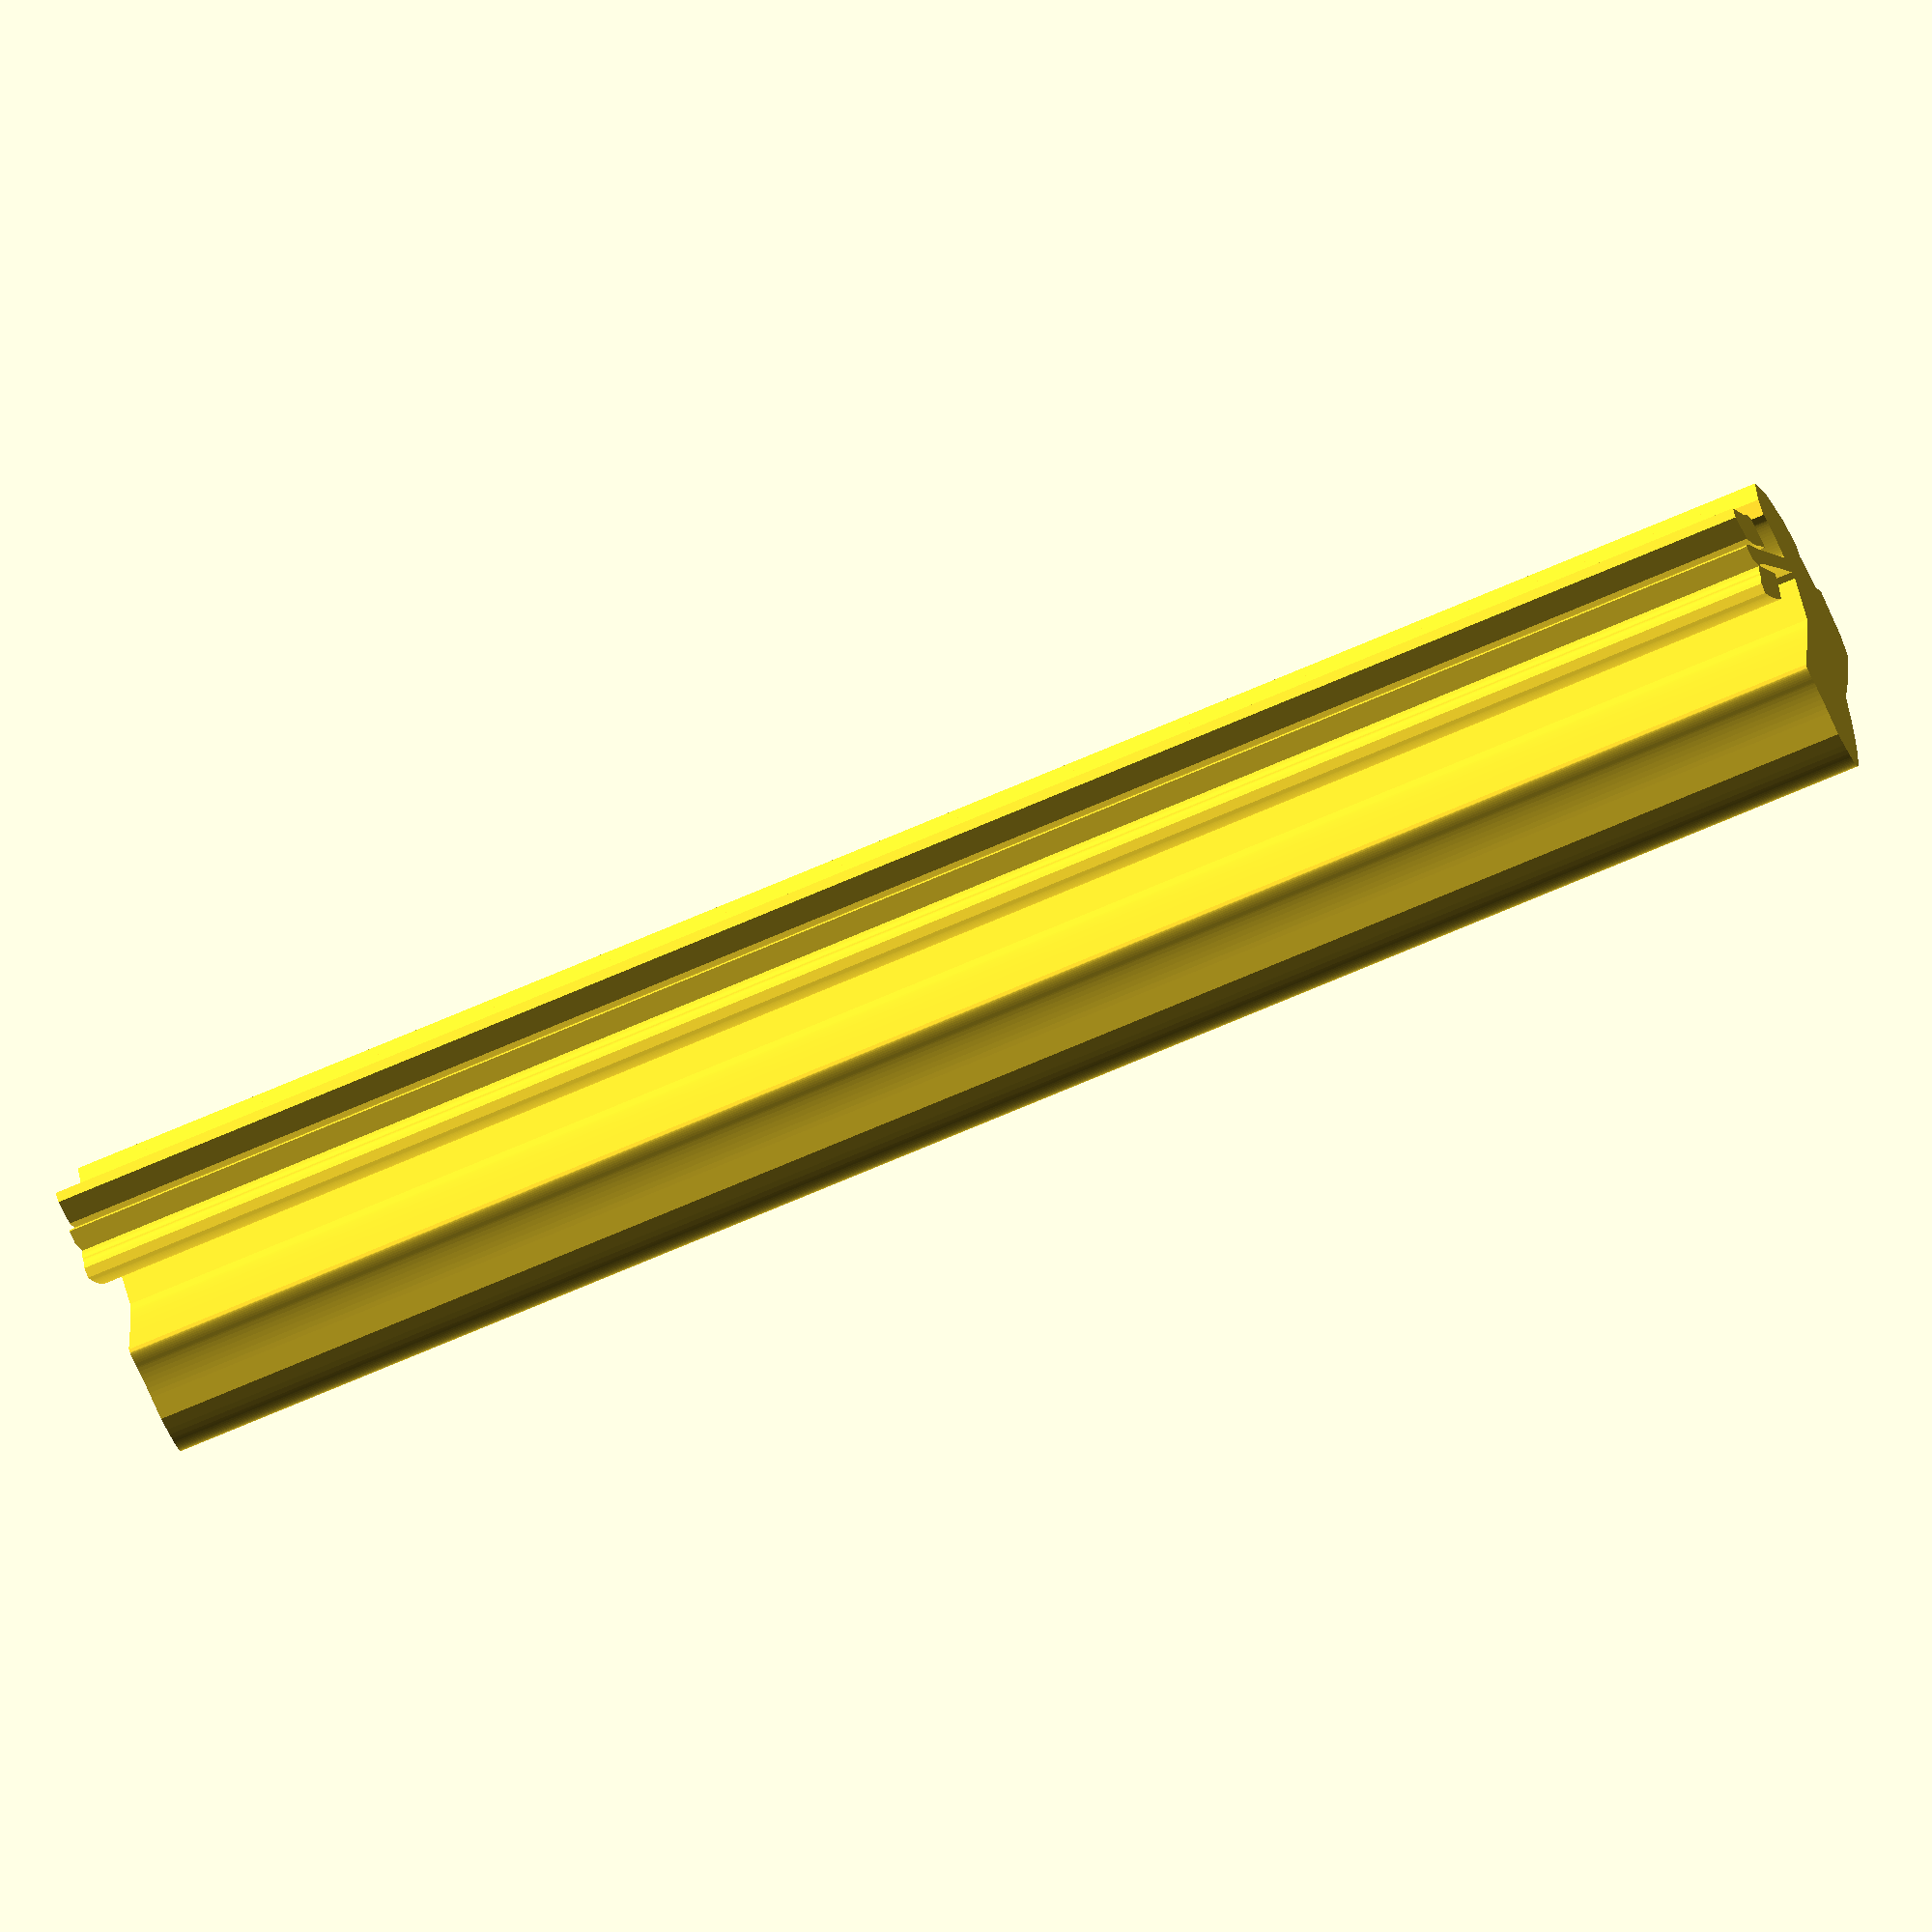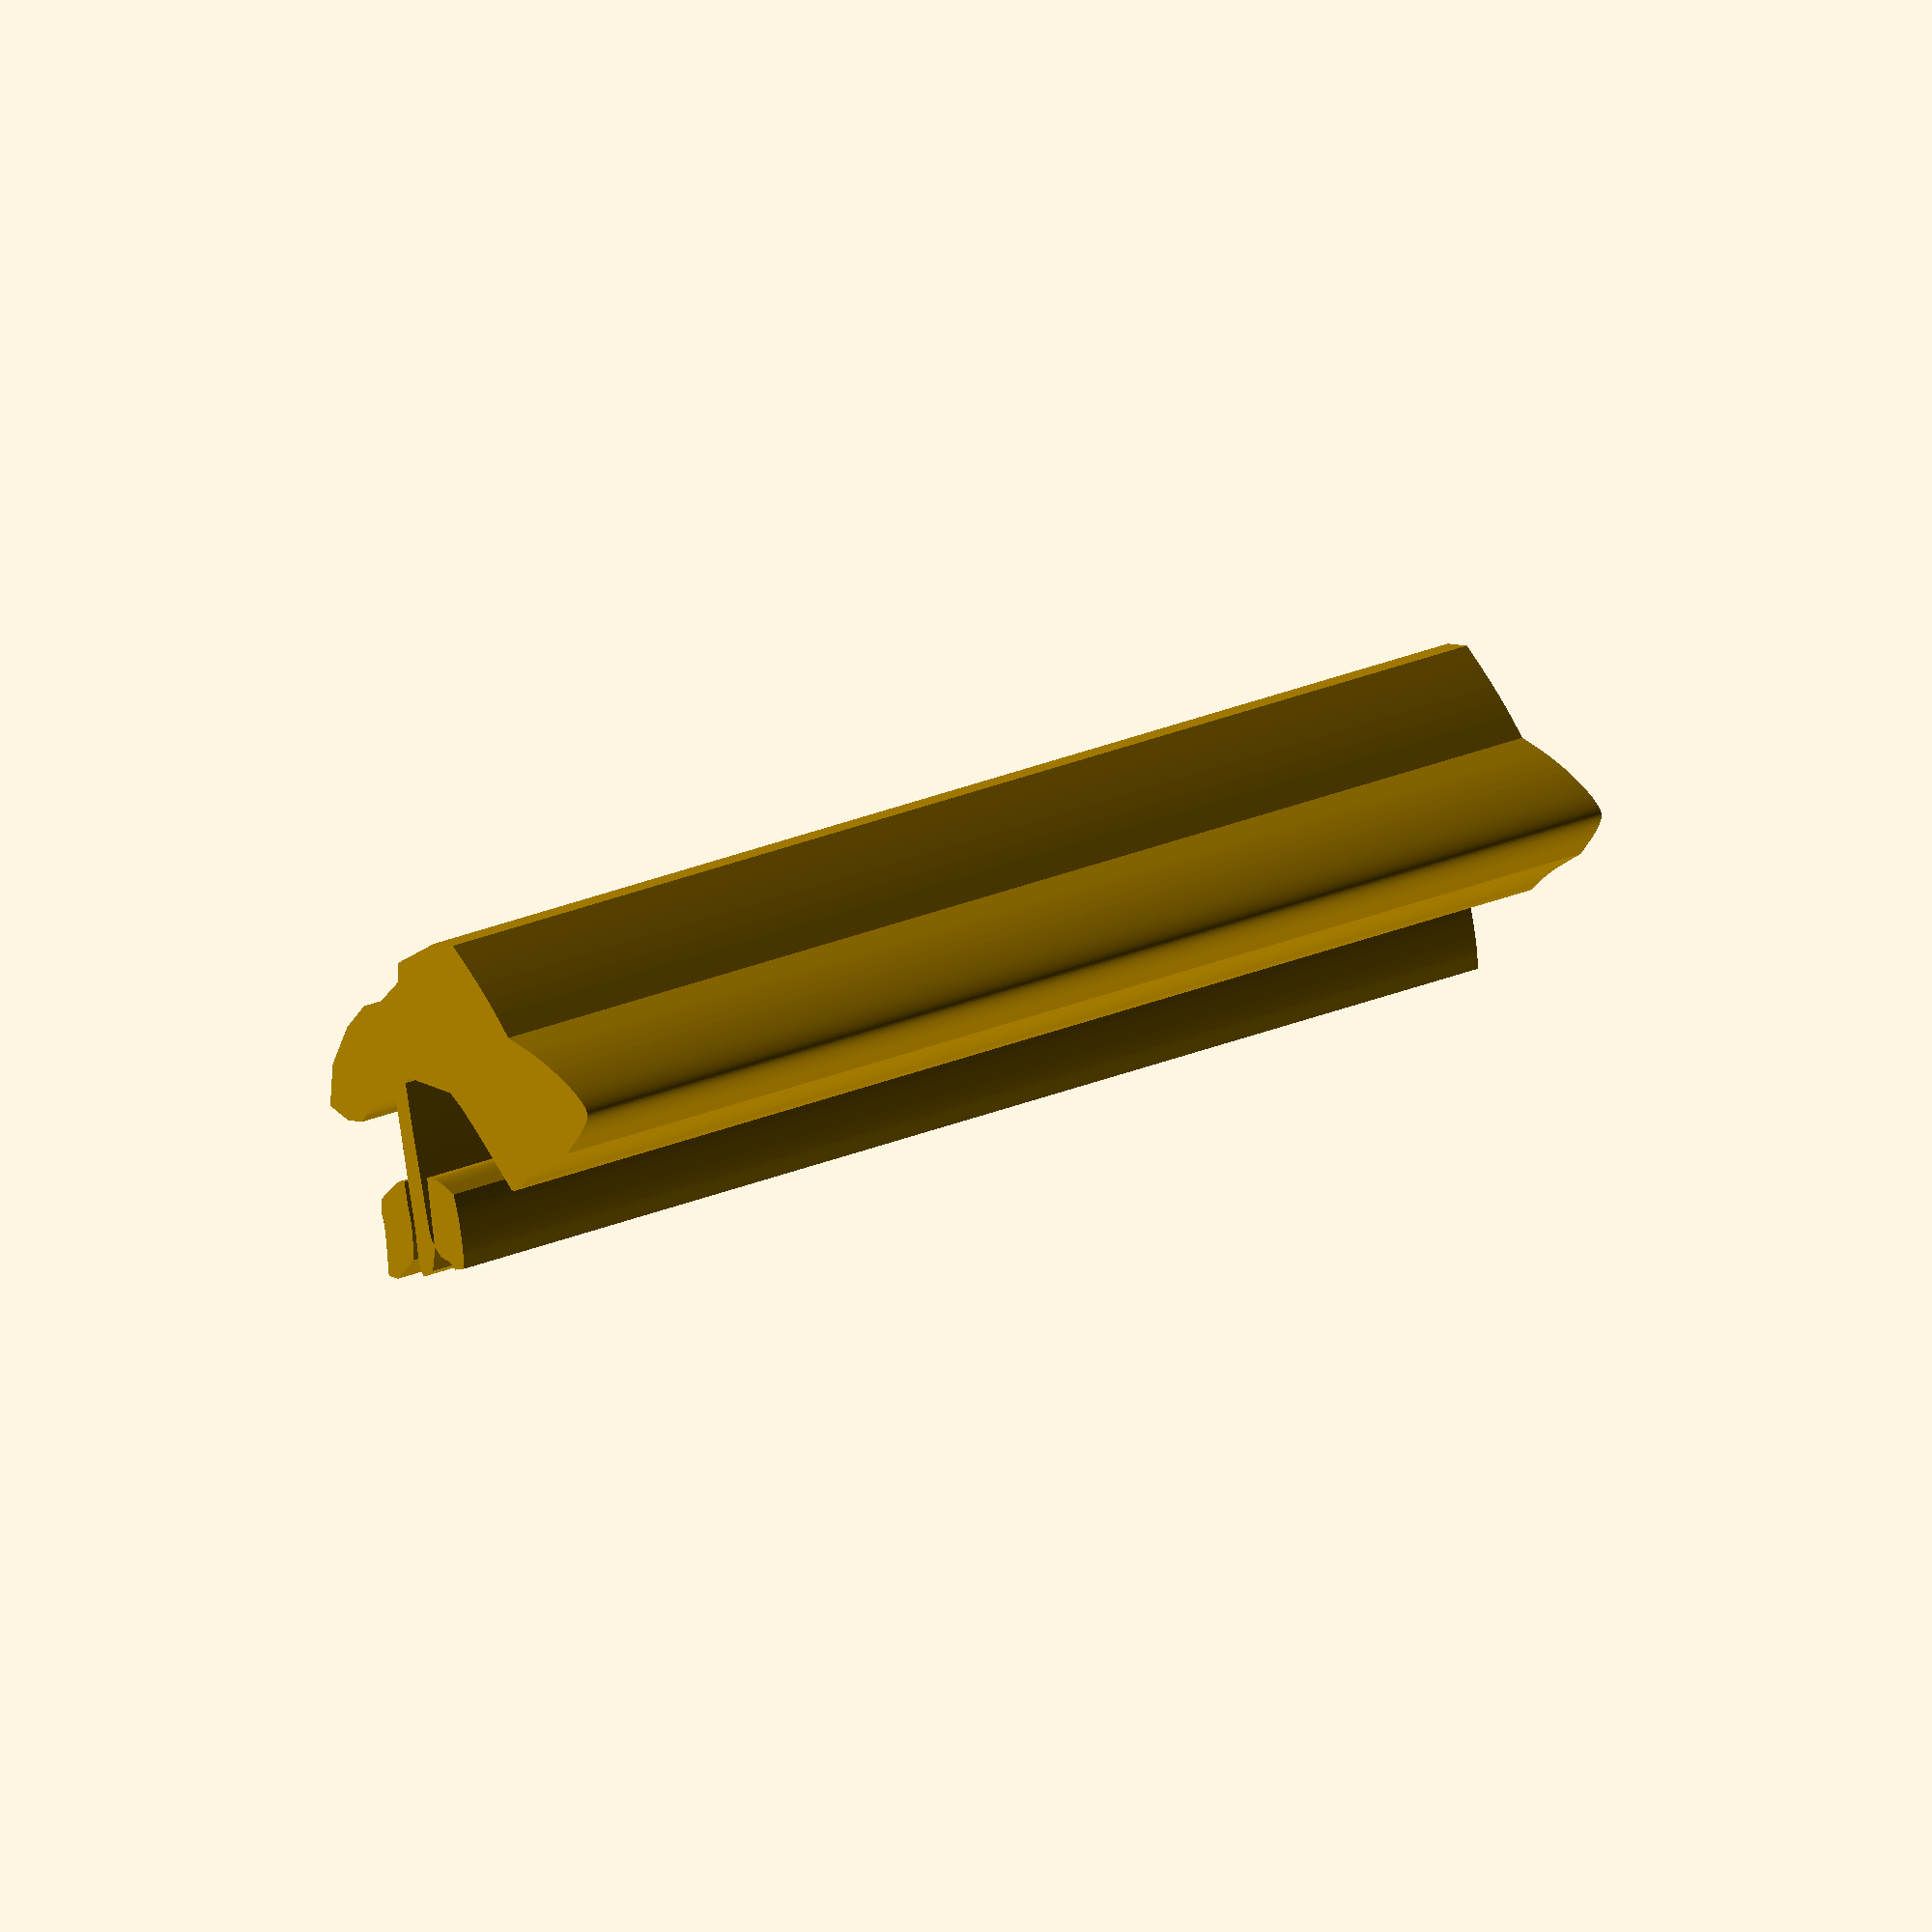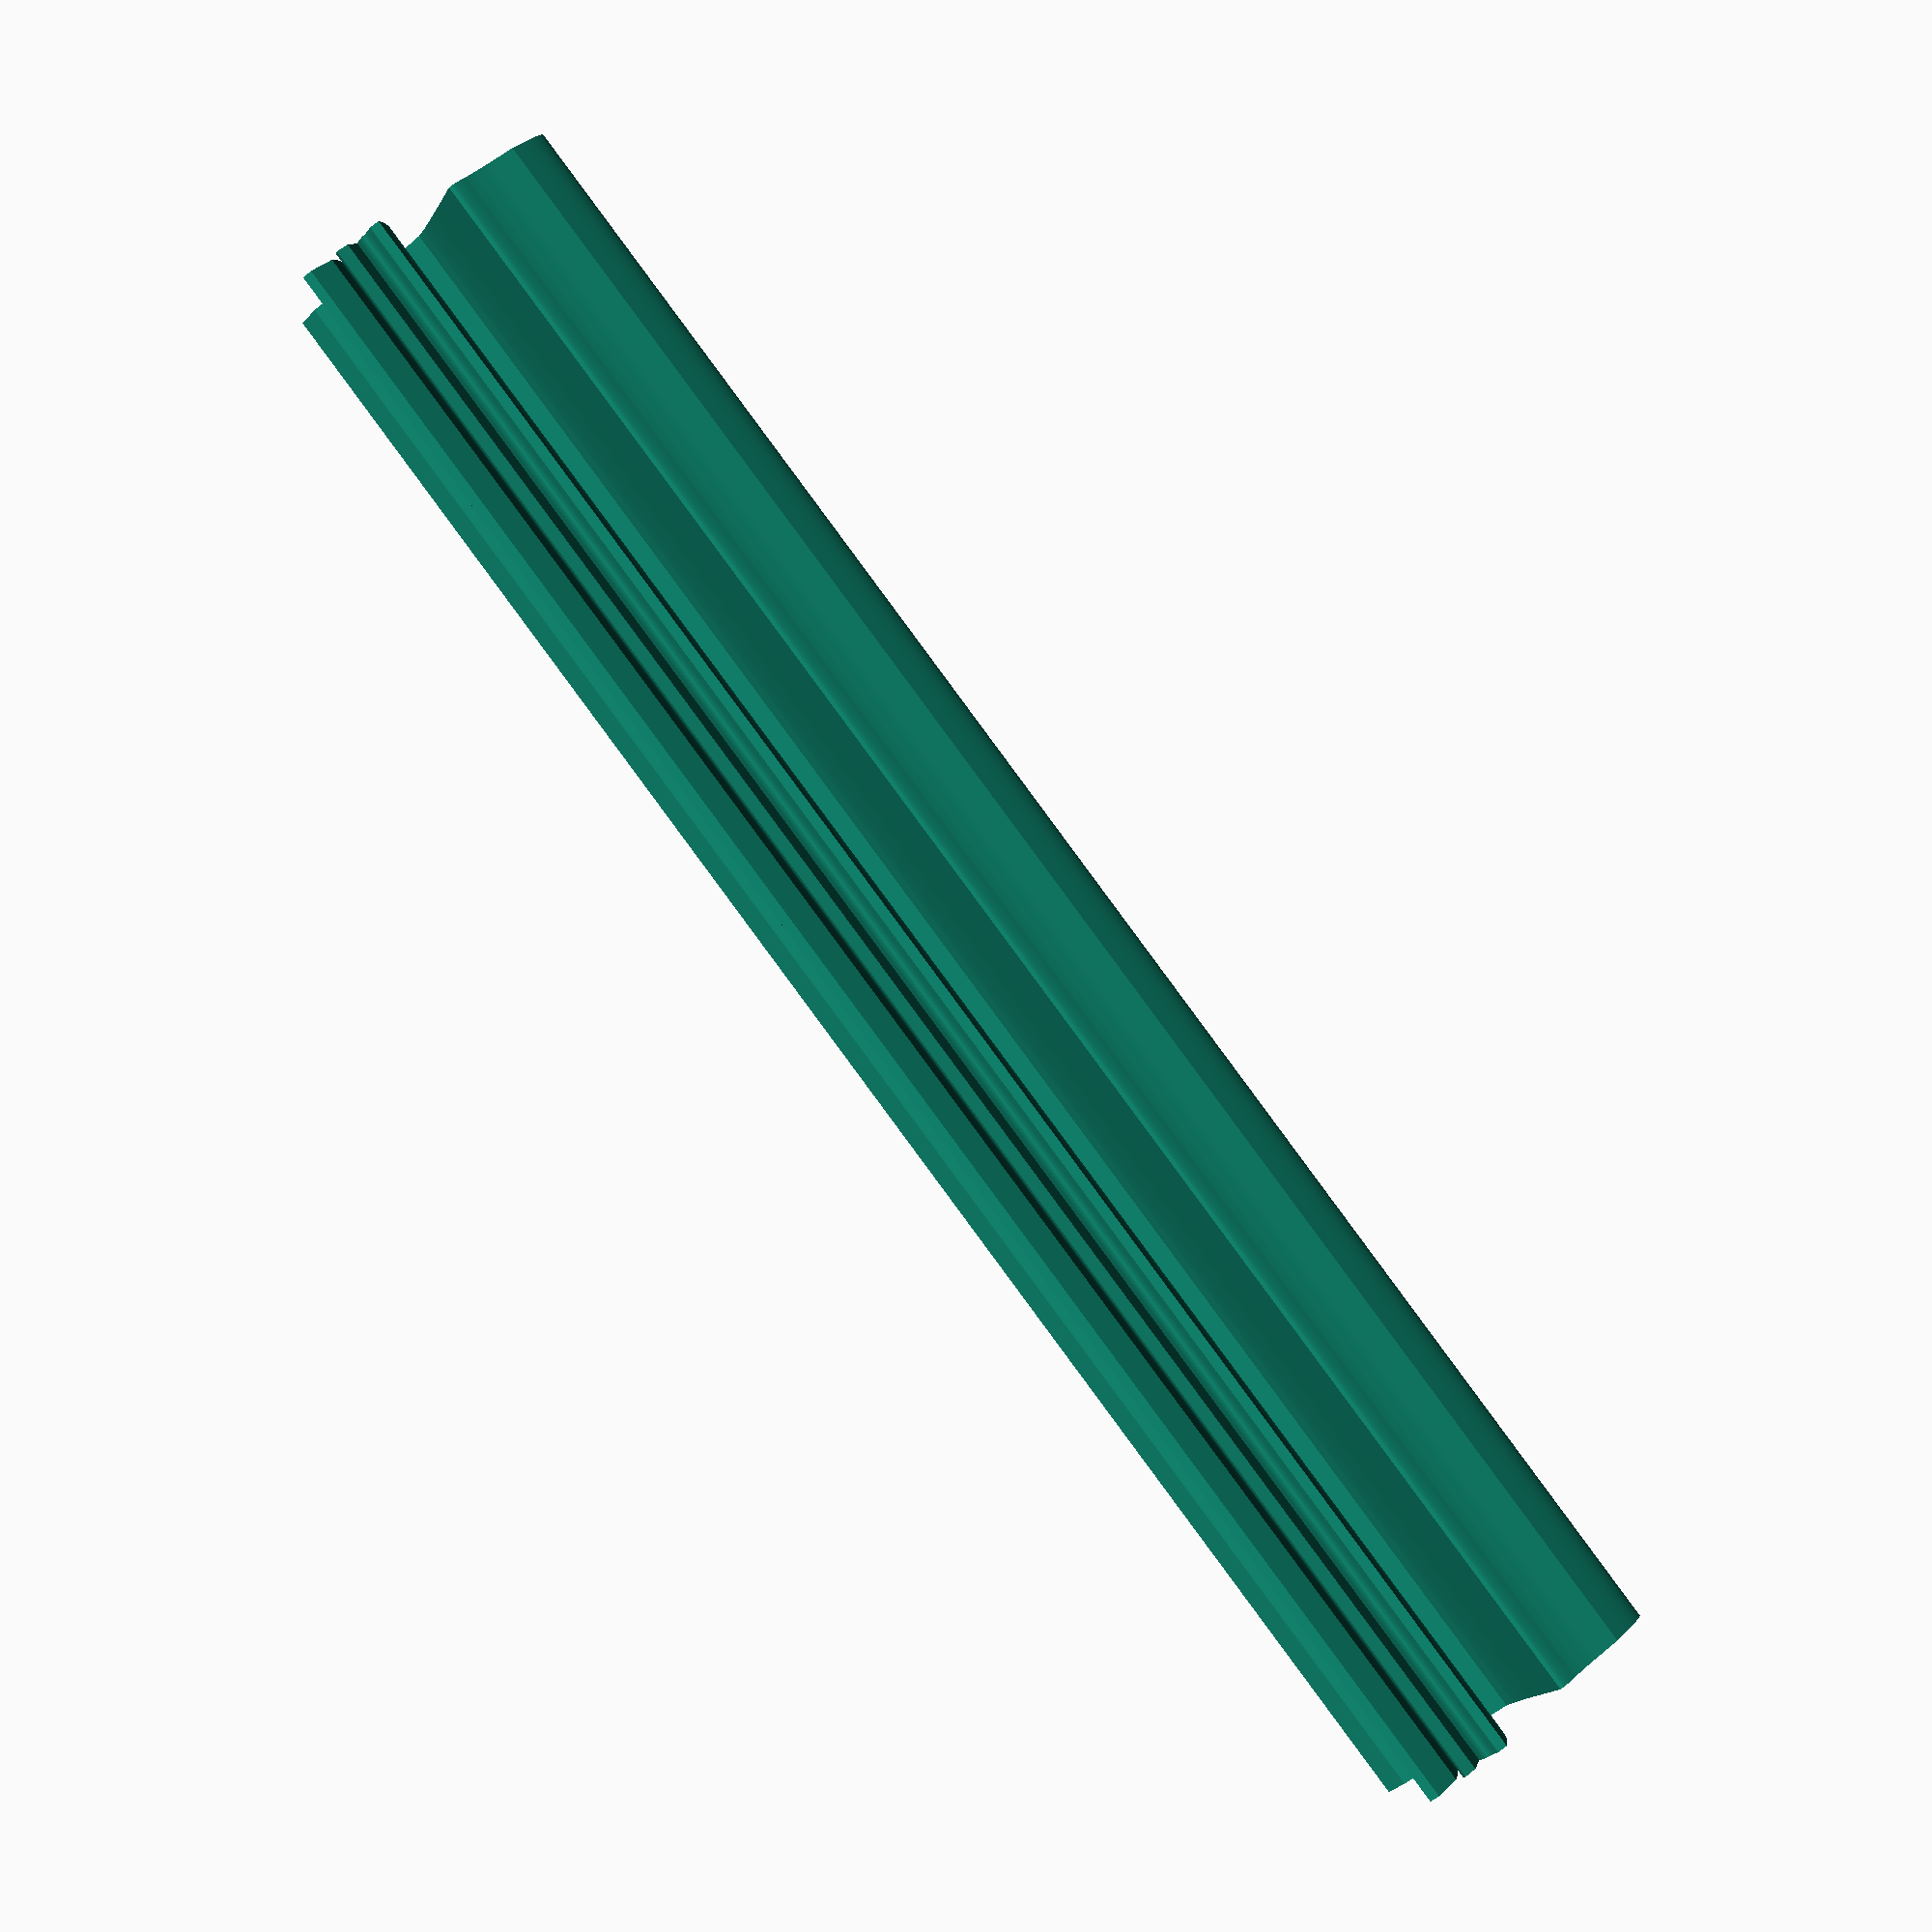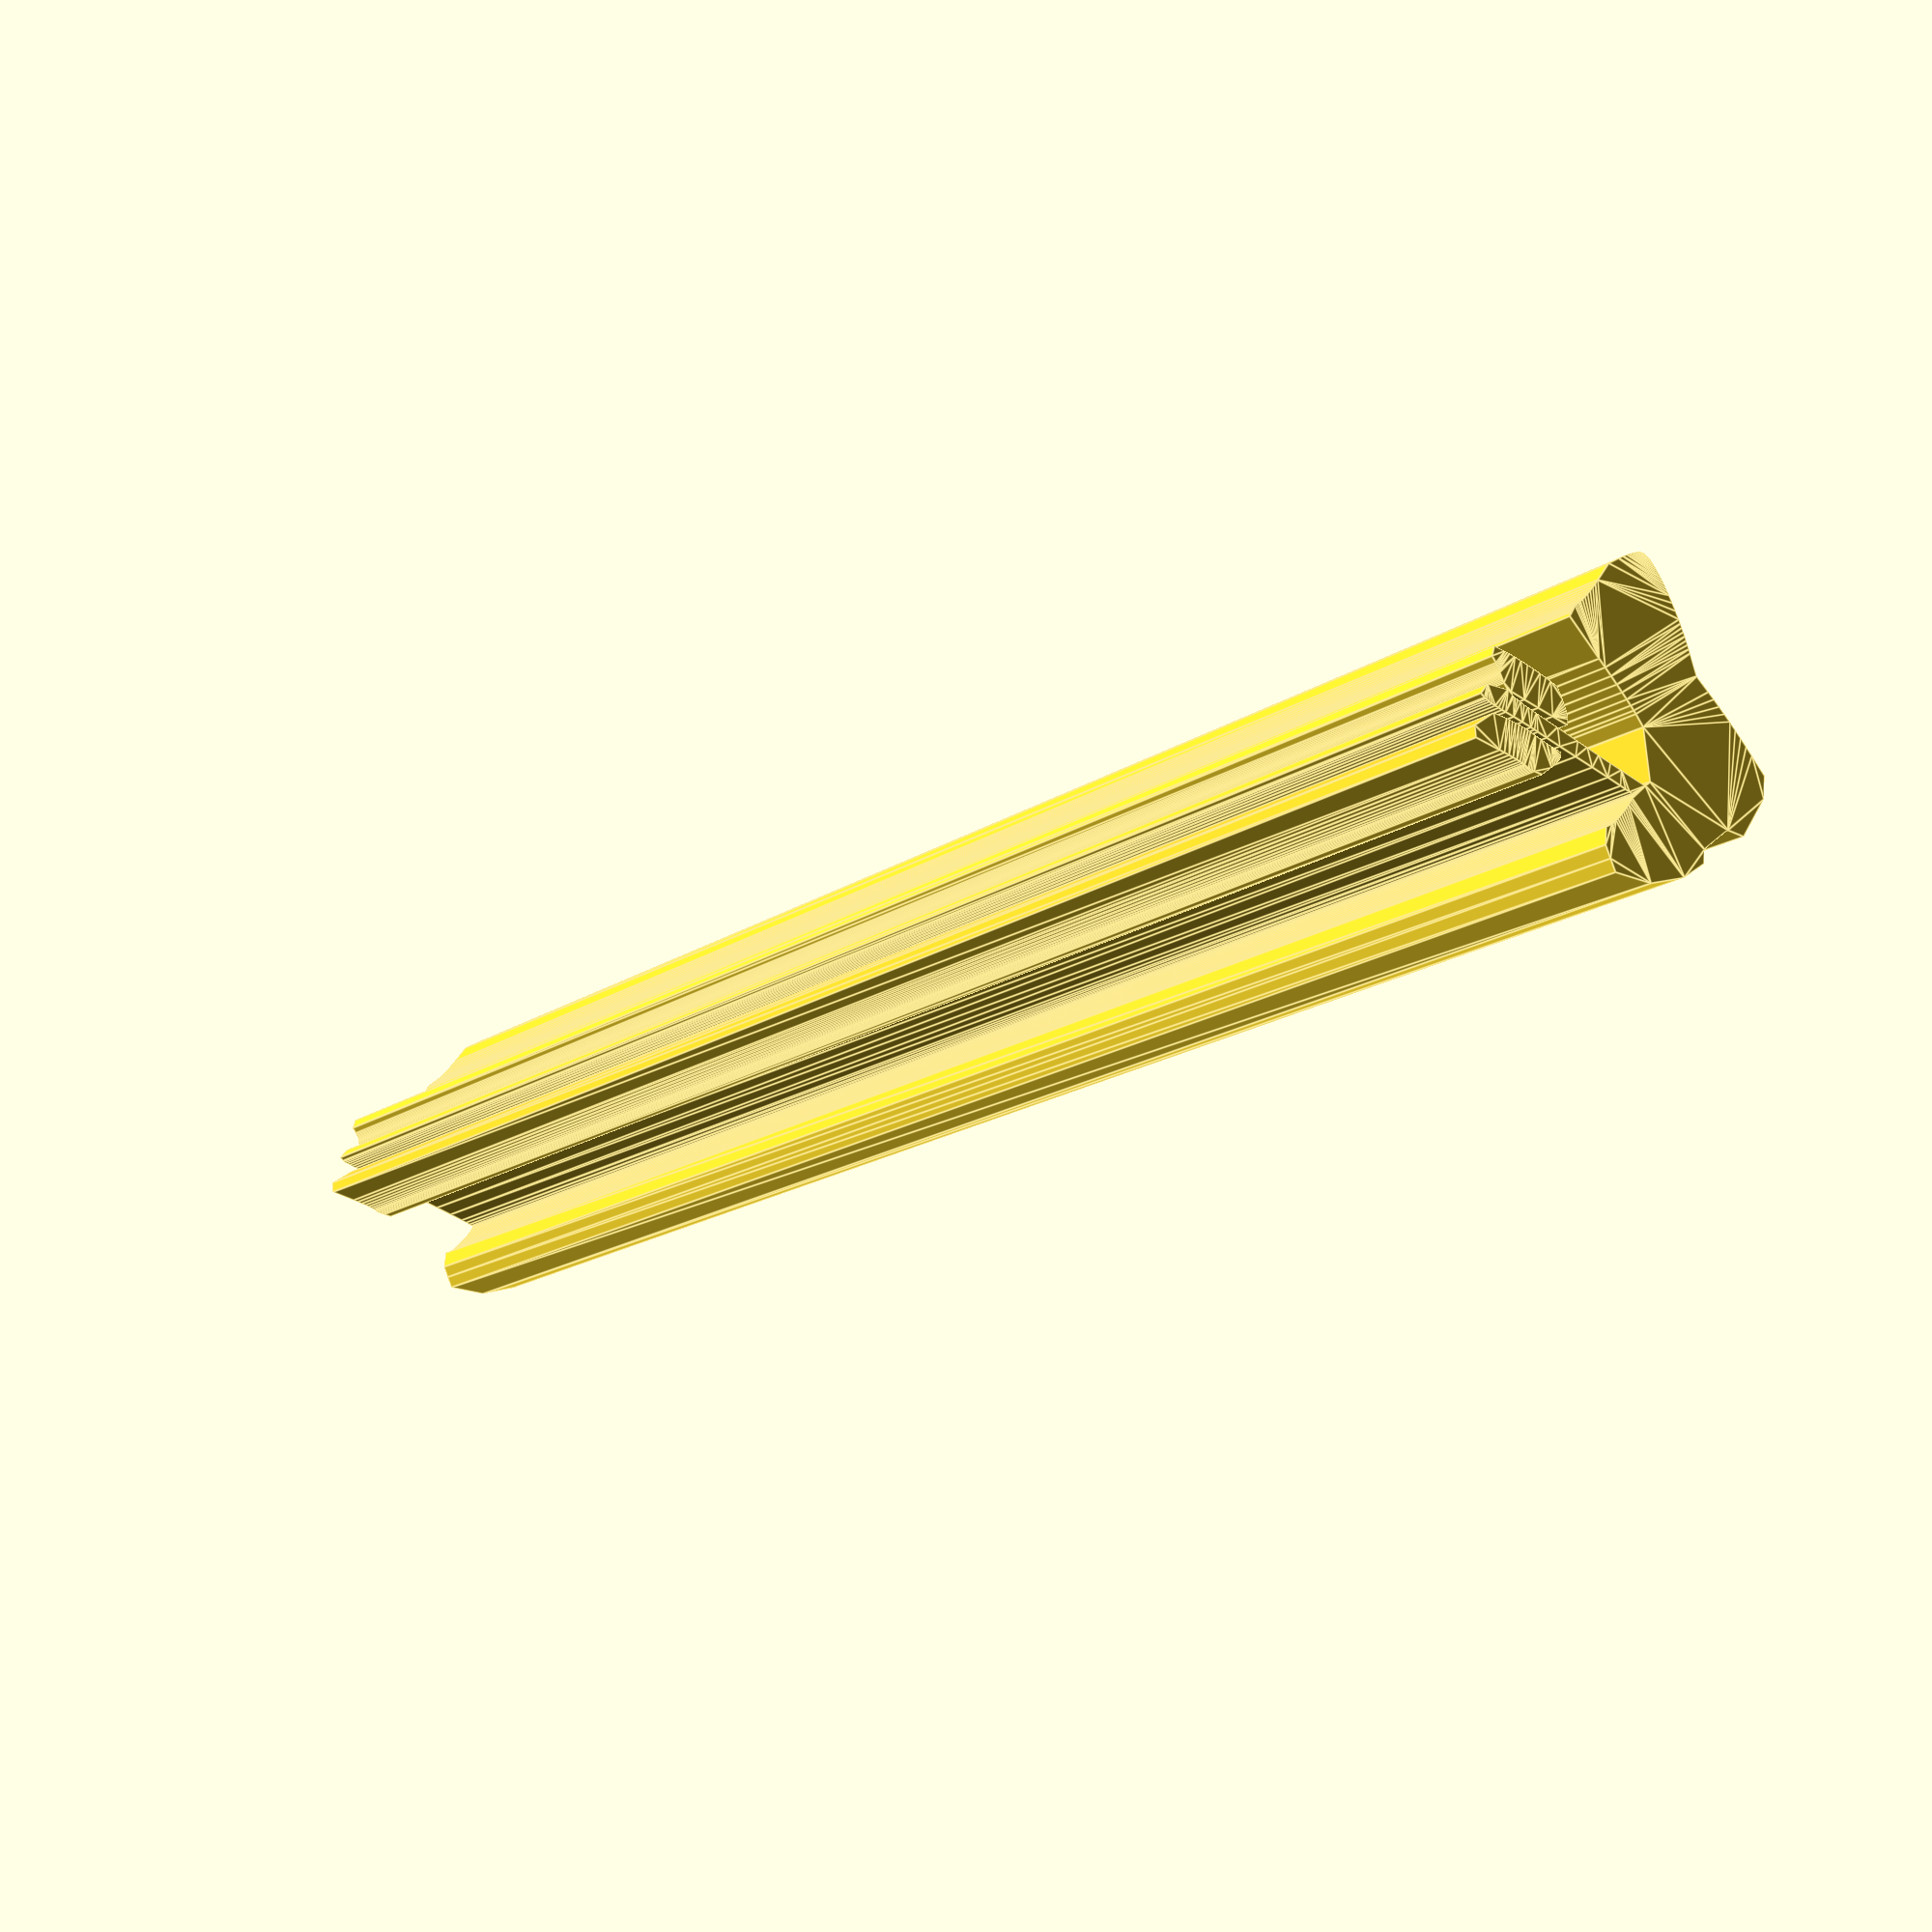
<openscad>
// Generated by inkscape None + inkscape-paths2openscad 0.27
// Sat Sep 26 10:30:30 2020 from "inkscape.svg"

// Module names are of the form poly_<inkscape-path-id>().  As a result,
// you can associate a polygon in this OpenSCAD program with the corresponding
// SVG element in the Inkscape document by looking for the XML element with
// the attribute id="inkscape-path-id".

// fudge value is used to ensure that subtracted solids are a tad taller
// in the z dimension than the polygon being subtracted from.  This helps
// keep the resulting .stl file manifold.
fudge = 0.1;
user_unit_scale_x = 1.0;
user_unit_scale_y = 1.0;
custom_scale_x = 1;
custom_scale_y = 1;
zsize = 50;
line_fn = 16;
min_line_width = 1.0;
line_width_scale = 1.0;
function min_line_mm(w) = max(min_line_width, w * line_width_scale) * 1;


path955_0_center = [0.068998,0.000000];
path955_0_points = [[-0.284593,3.915664],[-0.459532,3.628714],[-0.459848,3.400684],[-0.460165,3.172644],[-0.286974,3.051344],[-0.268334,3.037116],[-0.247942,3.019406],[-0.202564,2.974524],[-0.152163,2.918668],[-0.098063,2.853809],[-0.041586,2.781916],[0.015945,2.704960],[0.073207,2.624913],[0.128877,2.543744],[0.181631,2.463423],[0.230147,2.385922],[0.273102,2.313211],[0.309173,2.247261],[0.337037,2.190041],[0.355370,2.143523],[0.360549,2.124893],[0.362850,2.109677],[0.362107,2.098122],[0.358154,2.090474],[0.347634,2.085646],[0.324168,2.078895],[0.241138,2.060112],[0.114551,2.035106],[-0.050105,2.004857],[-0.471677,1.932553],[-0.979681,1.851044],[-1.521508,1.765611],[-2.035173,1.682634],[-2.462713,1.611596],[-2.746165,1.561984],[-2.851195,1.543424],[-2.971384,1.523907],[-3.240369,1.484340],[-3.519372,1.447946],[-3.774646,1.419394],[-3.890041,1.406688],[-4.002213,1.392020],[-4.108384,1.375910],[-4.205775,1.358880],[-4.291608,1.341451],[-4.363105,1.324144],[-4.417489,1.307481],[-4.437394,1.299554],[-4.451980,1.291984],[-4.566498,1.220584],[-4.473188,1.070014],[-4.379878,0.919434],[-4.057030,0.877134],[-3.734182,0.834834],[-3.875175,0.718634],[-3.903499,0.693654],[-3.929922,0.667179],[-3.953866,0.640014],[-3.974753,0.612967],[-3.992005,0.586844],[-4.005044,0.562451],[-4.013291,0.540595],[-4.016169,0.522084],[-4.018847,0.503262],[-4.026523,0.480528],[-4.038659,0.454746],[-4.054716,0.426786],[-4.074157,0.397514],[-4.096443,0.367798],[-4.121036,0.338505],[-4.147398,0.310504],[-4.278627,0.179284],[-4.251377,0.041394],[-4.224127,-0.096500],[-3.887312,-0.082230],[-3.819168,-0.078345],[-3.742577,-0.072192],[-3.568501,-0.053789],[-3.373984,-0.028436],[-3.167926,0.002453],[-2.959226,0.037463],[-2.756784,0.075181],[-2.569501,0.114193],[-2.406275,0.153084],[-2.193386,0.208184],[-2.004108,0.484414],[-1.966086,0.543061],[-1.930615,0.603876],[-1.898471,0.665092],[-1.870430,0.724942],[-1.847270,0.781659],[-1.829765,0.833474],[-1.818693,0.878622],[-1.815812,0.898142],[-1.814830,0.915334],[-1.814830,1.070024],[-2.301664,1.016924],[-2.769844,0.963375],[-3.211830,0.909234],[-3.635164,0.854634],[-3.574504,0.919534],[-3.564685,0.926777],[-3.548002,0.935058],[-3.495608,0.954347],[-3.420445,0.976634],[-3.325641,1.001156],[-3.214319,1.027147],[-3.089606,1.053842],[-2.954626,1.080476],[-2.812504,1.106284],[-2.130654,1.227912],[-1.476168,1.349234],[-1.166761,1.406537],[-0.793731,1.473047],[-0.404047,1.540516],[-0.044680,1.600694],[0.751807,1.731074],[0.825767,1.657074],[0.899727,1.583074],[0.756289,0.930294],[0.612851,0.277513],[0.357490,0.027853],[0.285766,-0.037323],[0.179367,-0.127169],[0.043445,-0.237640],[-0.116849,-0.364695],[-0.296362,-0.504290],[-0.489941,-0.652382],[-0.692434,-0.804928],[-0.898689,-0.957886],[-1.899507,-1.693959],[-1.899507,-1.789579],[-1.898151,-1.800609],[-1.894171,-1.813862],[-1.878879,-1.846328],[-1.854702,-1.885565],[-1.822712,-1.930160],[-1.783983,-1.978701],[-1.739586,-2.029776],[-1.690594,-2.081972],[-1.638079,-2.133876],[-1.609734,-2.162133],[-1.578819,-2.195337],[-1.510497,-2.274917],[-1.435539,-2.369285],[-1.356374,-2.475109],[-1.275430,-2.589056],[-1.195133,-2.707795],[-1.117912,-2.827992],[-1.046195,-2.946316],[-0.715738,-3.510082],[-0.397456,-3.759565],[-0.258376,-3.865631],[-0.130805,-3.956695],[-0.071182,-3.996685],[-0.014252,-4.033023],[0.040044,-4.065744],[0.091769,-4.094879],[0.140983,-4.120463],[0.187747,-4.142528],[0.232123,-4.161108],[0.274172,-4.176236],[0.313954,-4.187944],[0.351531,-4.196266],[0.386964,-4.201235],[0.420314,-4.202883],[0.453802,-4.199890],[0.490042,-4.191040],[0.528876,-4.176525],[0.570148,-4.156540],[0.613700,-4.131278],[0.659375,-4.100932],[0.707017,-4.065696],[0.756469,-4.025762],[0.807573,-3.981326],[0.860172,-3.932579],[0.914109,-3.879716],[0.969227,-3.822929],[1.025370,-3.762413],[1.082380,-3.698361],[1.140101,-3.630965],[1.198374,-3.560420],[1.257044,-3.486919],[1.315952,-3.410655],[1.433859,-3.250613],[1.550838,-3.081841],[1.665632,-2.905887],[1.721818,-2.815700],[1.776987,-2.724297],[1.830981,-2.631873],[1.883644,-2.538621],[1.934820,-2.444733],[1.984350,-2.350404],[2.032077,-2.255826],[2.077846,-2.161193],[2.320654,-1.647775],[2.731826,-1.380162],[2.924863,-1.252529],[3.112760,-1.124112],[3.297798,-0.993210],[3.482260,-0.858123],[3.668428,-0.717151],[3.858585,-0.568595],[4.055012,-0.410755],[4.259993,-0.241929],[4.704493,0.128214],[4.703193,0.439164],[4.701893,0.750114],[4.378924,1.342784],[4.055954,1.935454],[3.786148,1.940454],[3.516342,1.945453],[3.136764,2.317973],[2.757186,2.690503],[2.757186,2.875773],[2.757186,3.061043],[2.442255,3.337553],[2.127323,3.614064],[1.584540,3.860174],[1.041757,4.106284],[0.466060,4.154584],[-0.109637,4.202883],[-0.284576,3.915933],[-0.284593,3.915664]];
path955_1_center = [-3.344334,2.063084];
path955_1_points = [[-3.105436,2.521554],[-3.114287,2.516276],[-3.130499,2.510568],[-3.183374,2.498075],[-3.260793,2.484507],[-3.359492,2.470299],[-3.476203,2.455882],[-3.607660,2.441690],[-3.750597,2.428156],[-3.901748,2.415714],[-4.649233,2.358714],[-4.676863,2.214264],[-4.704493,2.069814],[-4.423833,1.814584],[-4.143174,1.559354],[-3.736166,1.556354],[-3.647161,1.557596],[-3.550121,1.561871],[-3.448171,1.568871],[-3.344437,1.578291],[-3.242044,1.589825],[-3.144118,1.603168],[-3.053783,1.618012],[-2.974166,1.634054],[-2.811276,1.669185],[-2.630187,1.705566],[-2.452964,1.738898],[-2.301674,1.764884],[-1.984174,1.815484],[-1.984174,1.922044],[-1.985622,1.934301],[-1.989872,1.948970],[-2.006204,1.984767],[-2.032024,2.027889],[-2.066188,2.076787],[-2.107549,2.129915],[-2.154964,2.185725],[-2.207286,2.242670],[-2.263371,2.299204],[-2.542568,2.569814],[-2.799593,2.569814],[-2.852221,2.568816],[-2.903244,2.565957],[-2.951408,2.561439],[-2.995460,2.555464],[-3.034144,2.548231],[-3.066205,2.539945],[-3.090391,2.530805],[-3.105445,2.521014],[-3.105436,2.521554]];
module poly_path955(h, w, s, res=line_fn)
{
  scale([custom_scale_x, -custom_scale_y, 1]) union()
  {
    translate (path955_0_center) linear_extrude(height=h, convexity=10, scale=0.01*s)
      translate (-path955_0_center) polygon(path955_0_points);
    translate (path955_1_center) linear_extrude(height=h, convexity=10, scale=0.01*s)
      translate (-path955_1_center) polygon(path955_1_points);
  }
}

module immobilize(h)
{
  difference()
  {
    union()
    {
      translate ([0,0,0]) poly_path955(h, min_line_mm(0.999998), 100.0);
    }
    union()
    {
    }
  }
}

immobilize(zsize);

</openscad>
<views>
elev=245.9 azim=50.3 roll=65.9 proj=o view=solid
elev=348.7 azim=270.9 roll=213.5 proj=o view=solid
elev=270.7 azim=77.8 roll=323.5 proj=p view=wireframe
elev=197.8 azim=186.1 roll=218.0 proj=p view=edges
</views>
